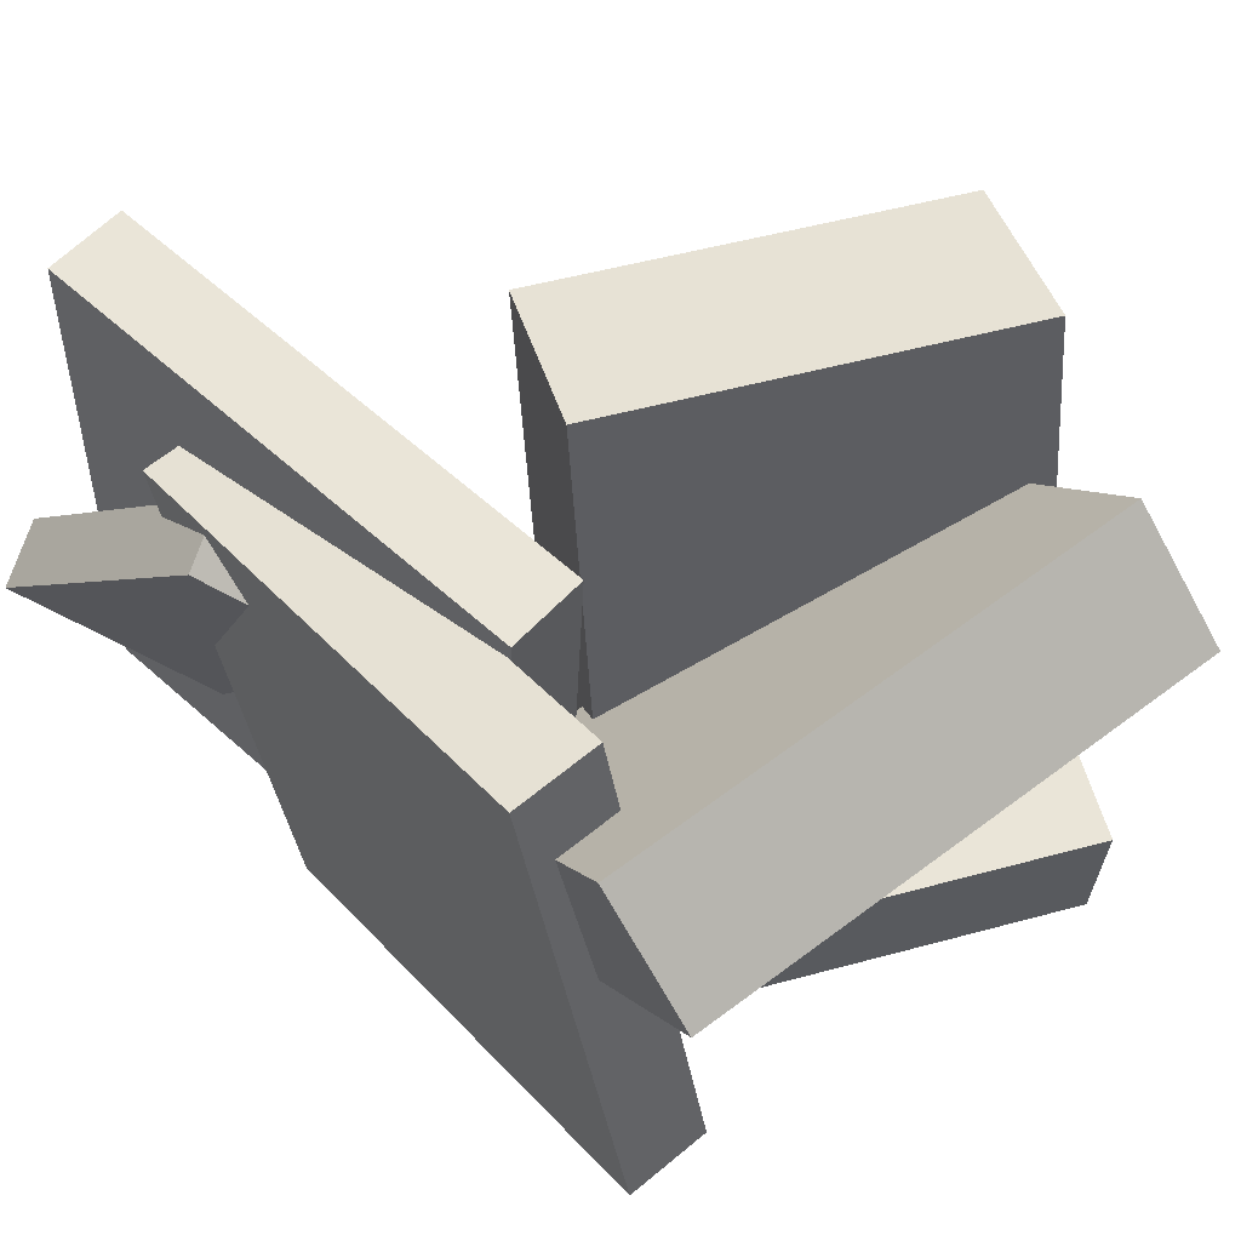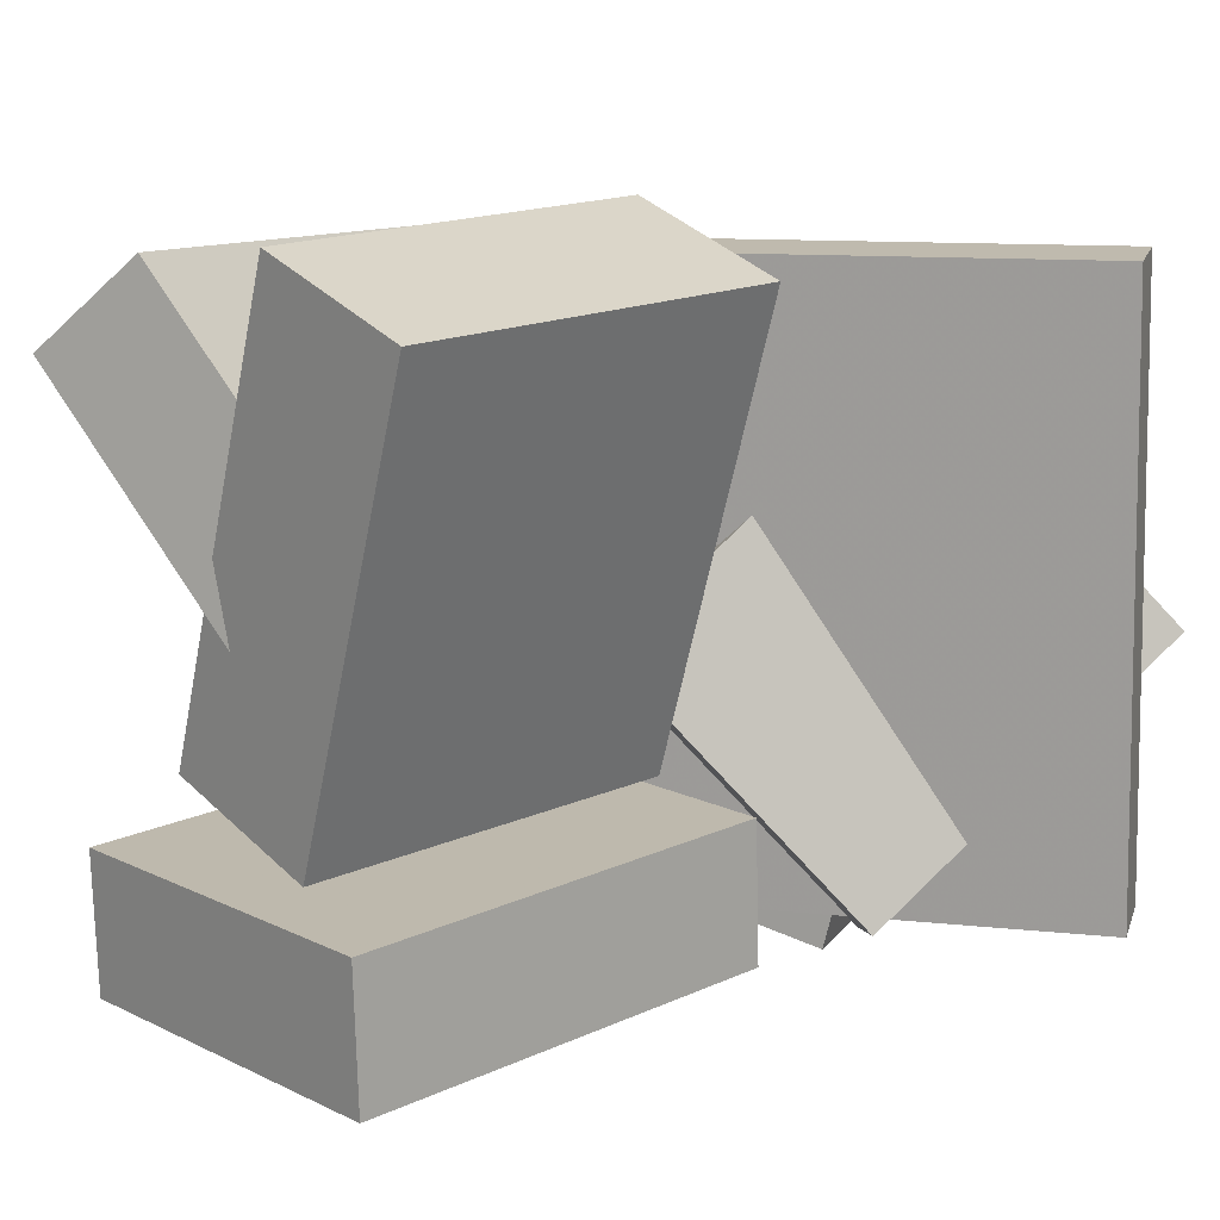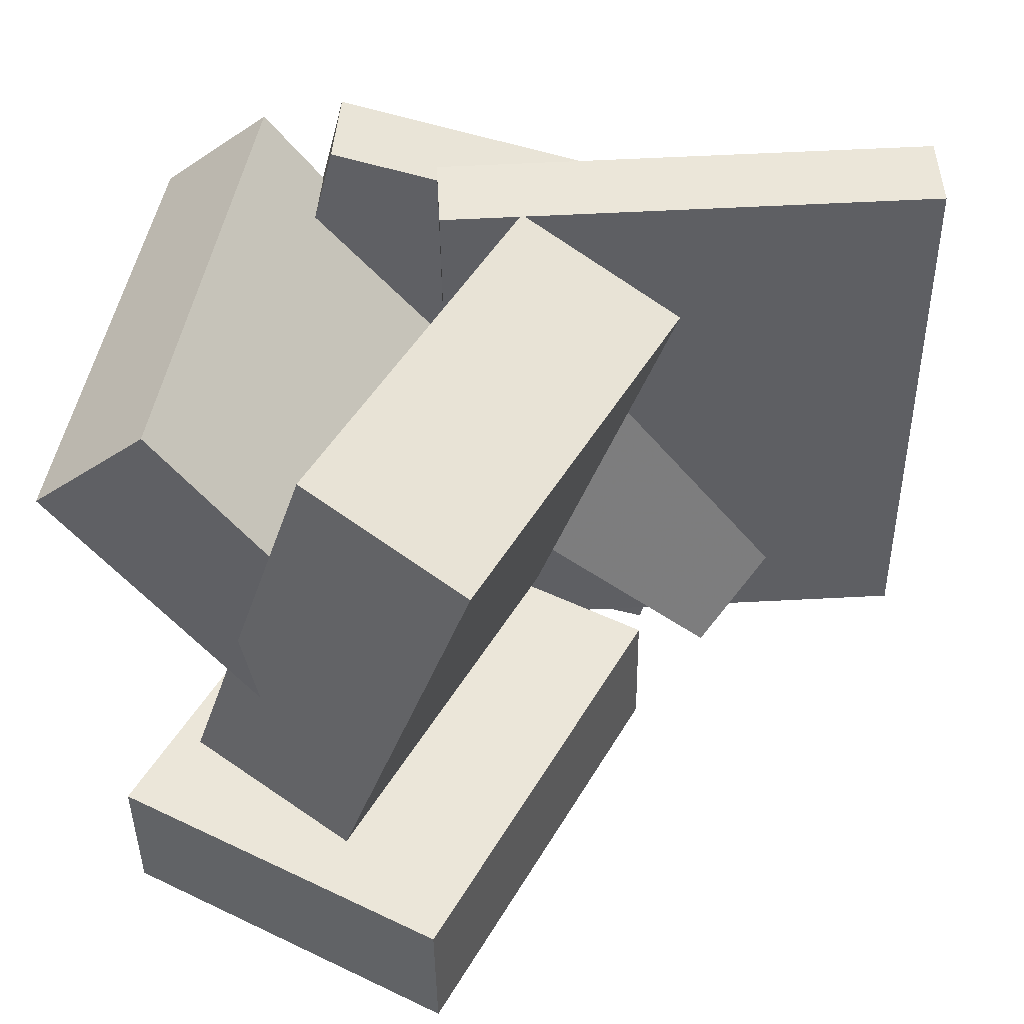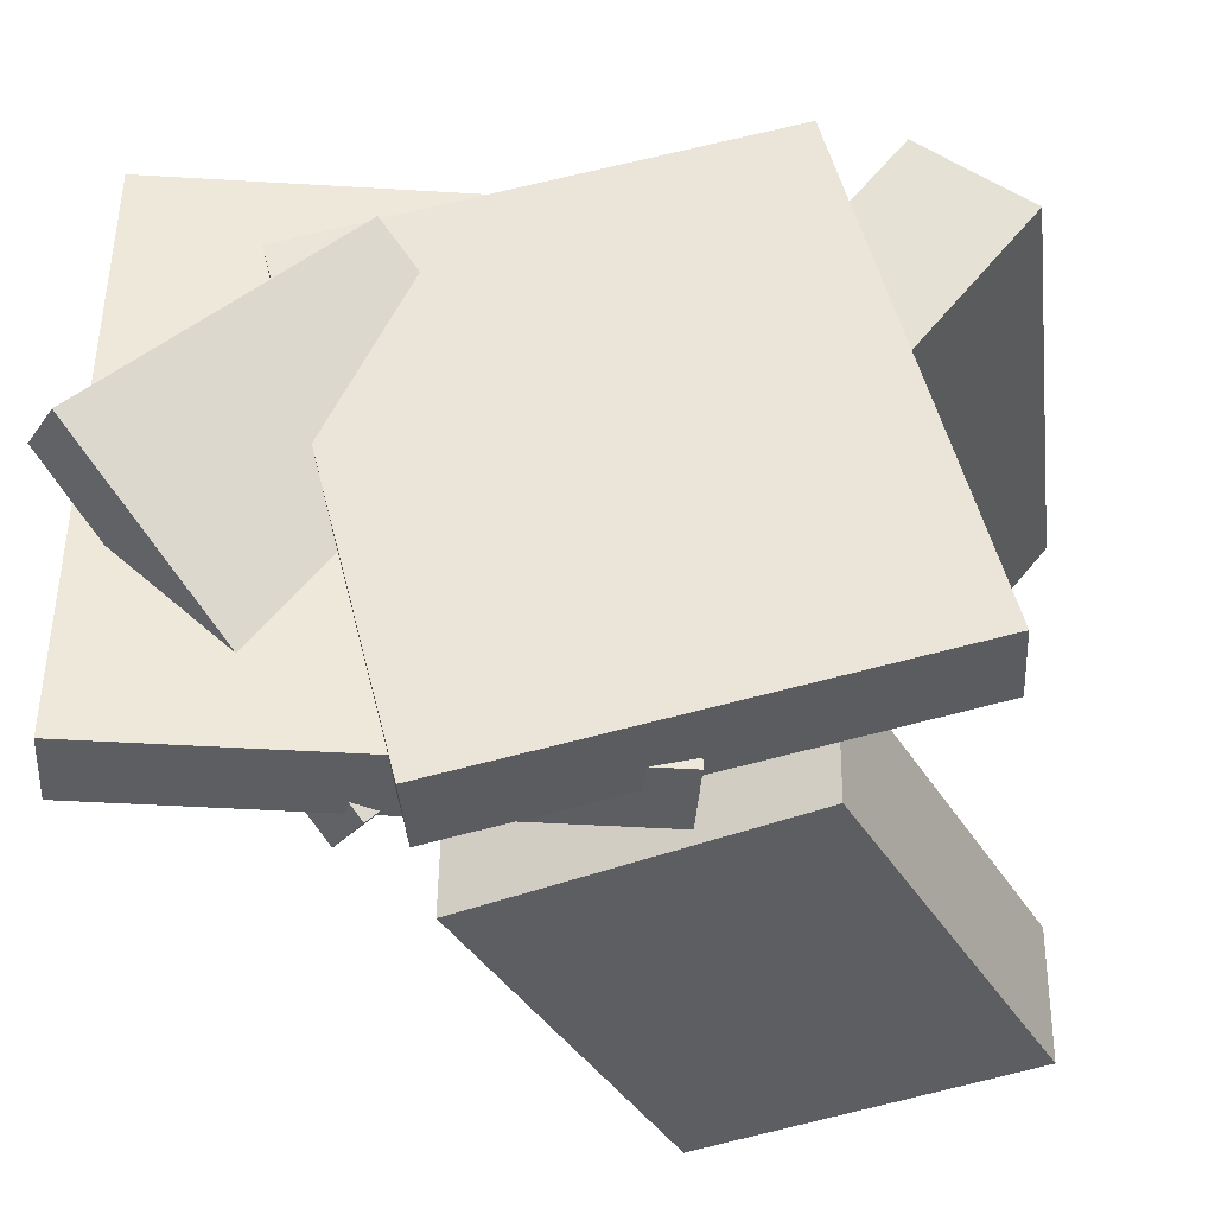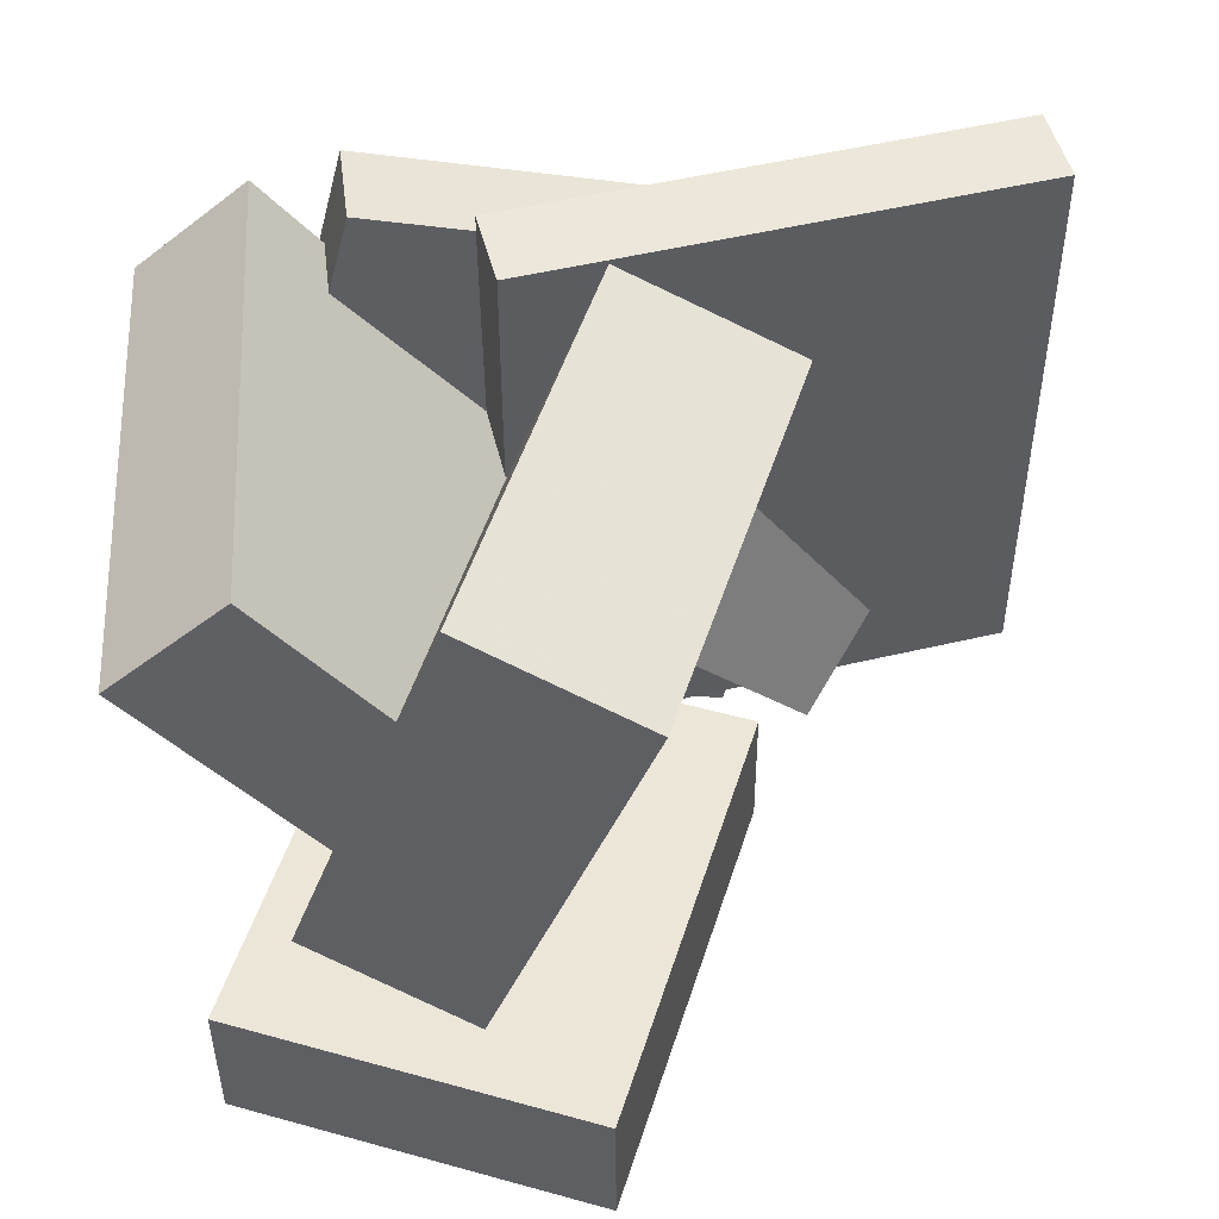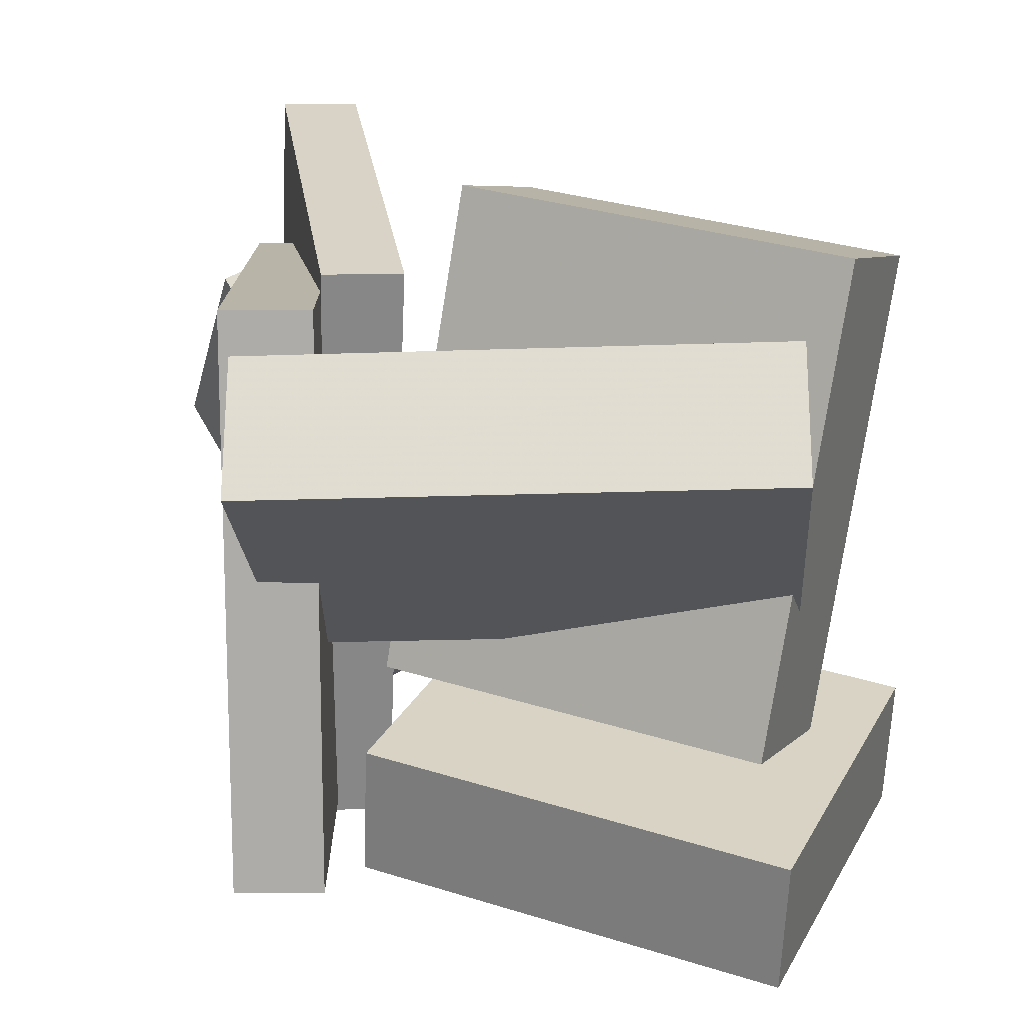
<metadata>
{"format":"obj","ext":"obj","renderer":"f3d","projection":"perspective","resolution":1024,"background":"white","views":[{"elev":61.4,"azim":-34.9,"up":"+Z"},{"elev":13.6,"azim":118.3,"up":"+Z"},{"elev":45.8,"azim":100.0,"up":"+Z"},{"elev":-36.4,"azim":-80.8,"up":"+Z"},{"elev":47.9,"azim":88.4,"up":"+Z"},{"elev":27.3,"azim":4.5,"up":"+Z"}]}
</metadata>
<code>
v -0.04454 0.02943 -0.03499
v -0.08467 0.0006664 -0.04583
v -0.1125 0.1961 -0.2256
v -0.1526 0.1673 -0.2364
v -0.208 0.1844 0.1588
v -0.2481 0.1557 0.148
v -0.2759 0.3511 -0.03177
v -0.3161 0.3223 -0.04261
f 1.0 7.0 5.0
f 1.0 3.0 7.0
f 1.0 4.0 3.0
f 1.0 2.0 4.0
f 3.0 8.0 7.0
f 3.0 4.0 8.0
f 5.0 7.0 8.0
f 5.0 8.0 6.0
f 1.0 5.0 6.0
f 1.0 6.0 2.0
f 2.0 6.0 8.0
f 2.0 8.0 4.0
v -0.225 0.1316 -0.2601
v -0.2336 0.2331 0.1484
v -0.1602 0.1378 -0.2602
v -0.1688 0.2393 0.1483
v -0.1912 -0.2177 -0.1726
v -0.1999 -0.1162 0.2359
v -0.1264 -0.2115 -0.1727
v -0.135 -0.11 0.2358
f 9.0 15.0 13.0
f 9.0 11.0 15.0
f 9.0 12.0 11.0
f 9.0 10.0 12.0
f 11.0 16.0 15.0
f 11.0 12.0 16.0
f 13.0 15.0 16.0
f 13.0 16.0 14.0
f 9.0 13.0 14.0
f 9.0 14.0 10.0
f 10.0 14.0 16.0
f 10.0 16.0 12.0
v -0.09841 -0.05822 -0.07426
v -0.04852 0.04991 0.2697
v -0.05822 0.06175 -0.1178
v -0.008337 0.1699 0.2262
v 0.1816 -0.1556 -0.08424
v 0.2315 -0.0475 0.2598
v 0.2218 -0.03566 -0.1278
v 0.2716 0.07247 0.2162
f 17.0 23.0 21.0
f 17.0 19.0 23.0
f 17.0 20.0 19.0
f 17.0 18.0 20.0
f 19.0 24.0 23.0
f 19.0 20.0 24.0
f 21.0 23.0 24.0
f 21.0 24.0 22.0
f 17.0 21.0 22.0
f 17.0 22.0 18.0
f 18.0 22.0 24.0
f 18.0 24.0 20.0
v -0.1093 -0.1044 -0.1222
v -0.02207 0.1514 -0.1236
v -0.1132 -0.1036 -0.2257
v -0.02598 0.1521 -0.2271
v 0.2042 -0.2113 -0.1349
v 0.2914 0.0444 -0.1363
v 0.2003 -0.2106 -0.2383
v 0.2875 0.04516 -0.2397
f 25.0 31.0 29.0
f 25.0 27.0 31.0
f 25.0 28.0 27.0
f 25.0 26.0 28.0
f 27.0 32.0 31.0
f 27.0 28.0 32.0
f 29.0 31.0 32.0
f 29.0 32.0 30.0
f 25.0 29.0 30.0
f 25.0 30.0 26.0
f 26.0 30.0 32.0
f 26.0 32.0 28.0
v -0.1714 -0.0794 -0.04485
v -0.1763 -0.2528 0.1612
v -0.1772 -0.0002348 0.02162
v -0.1821 -0.1736 0.2277
v 0.2064 -0.06761 -0.02599
v 0.2015 -0.241 0.1801
v 0.2006 0.01156 0.04048
v 0.1957 -0.1618 0.2465
f 33.0 39.0 37.0
f 33.0 35.0 39.0
f 33.0 36.0 35.0
f 33.0 34.0 36.0
f 35.0 40.0 39.0
f 35.0 36.0 40.0
f 37.0 39.0 40.0
f 37.0 40.0 38.0
f 33.0 37.0 38.0
f 33.0 38.0 34.0
f 34.0 38.0 40.0
f 34.0 40.0 36.0
v -0.1624 -0.02957 -0.227
v -0.2463 0.3344 -0.2222
v -0.1046 -0.01622 -0.2296
v -0.1884 0.3478 -0.2248
v -0.1416 -0.03074 0.2294
v -0.2255 0.3333 0.2342
v -0.08381 -0.01739 0.2268
v -0.1677 0.3466 0.2316
f 41.0 47.0 45.0
f 41.0 43.0 47.0
f 41.0 44.0 43.0
f 41.0 42.0 44.0
f 43.0 48.0 47.0
f 43.0 44.0 48.0
f 45.0 47.0 48.0
f 45.0 48.0 46.0
f 41.0 45.0 46.0
f 41.0 46.0 42.0
f 42.0 46.0 48.0
f 42.0 48.0 44.0

</code>
